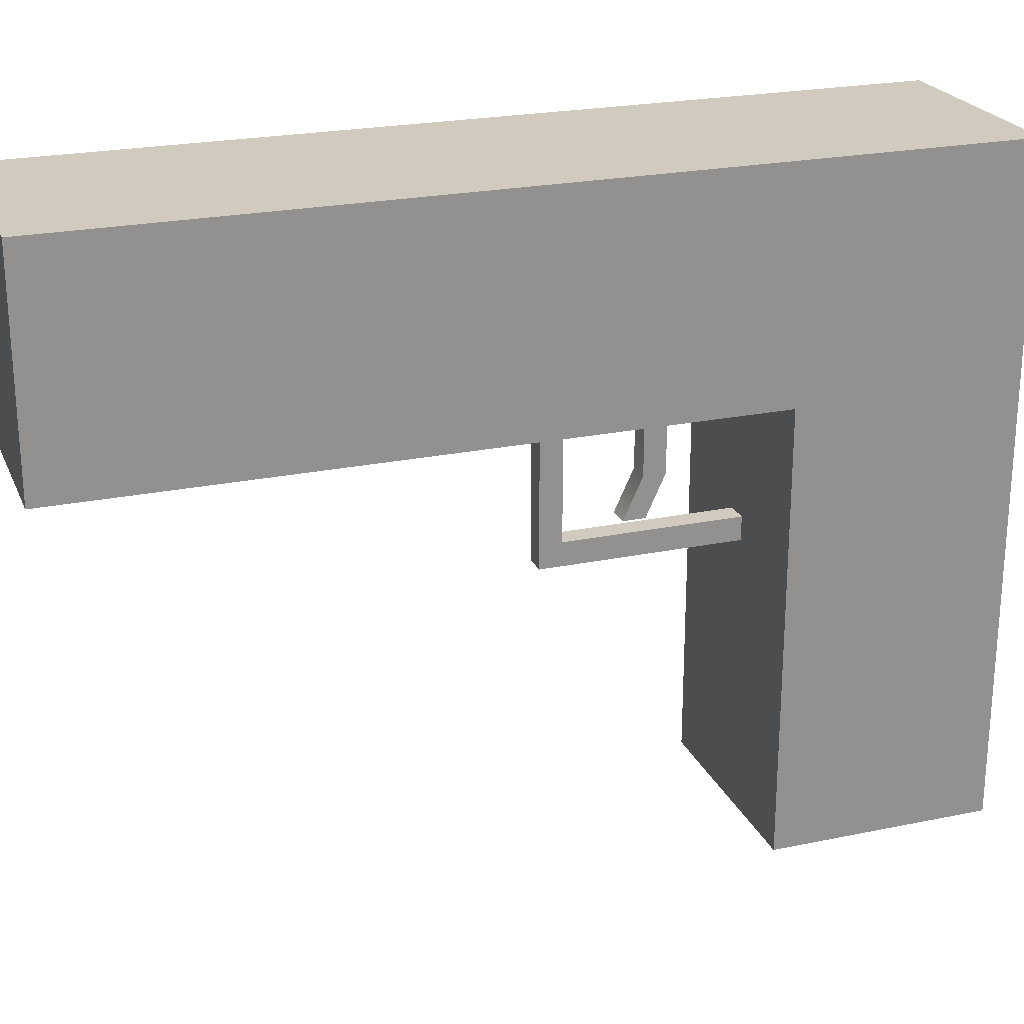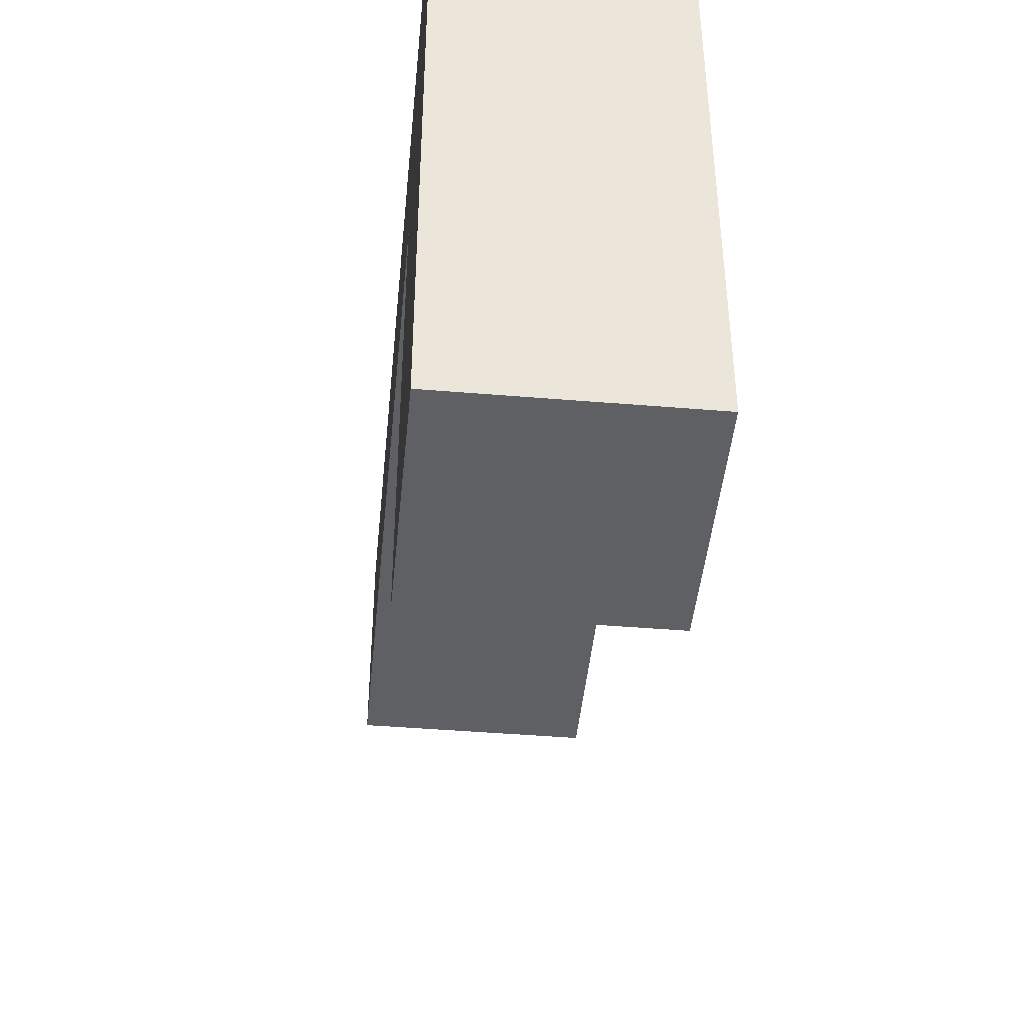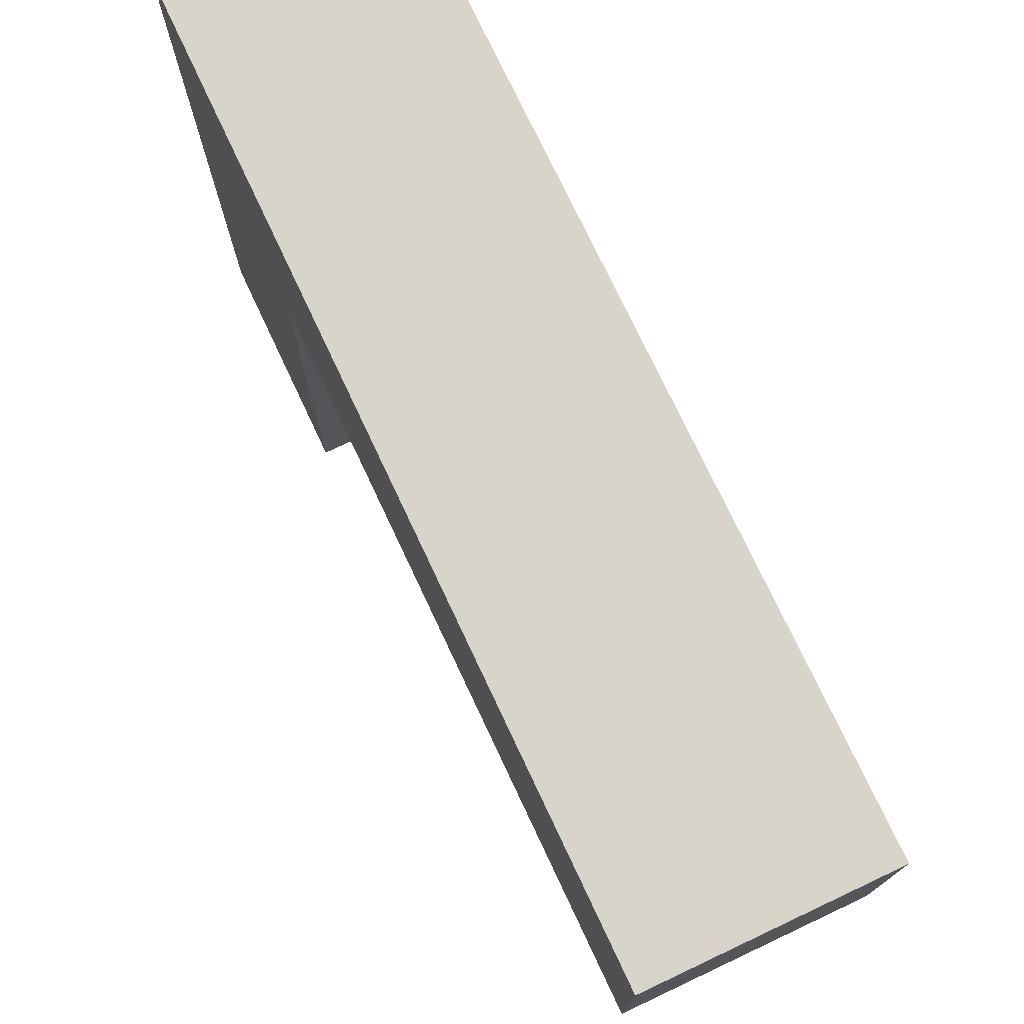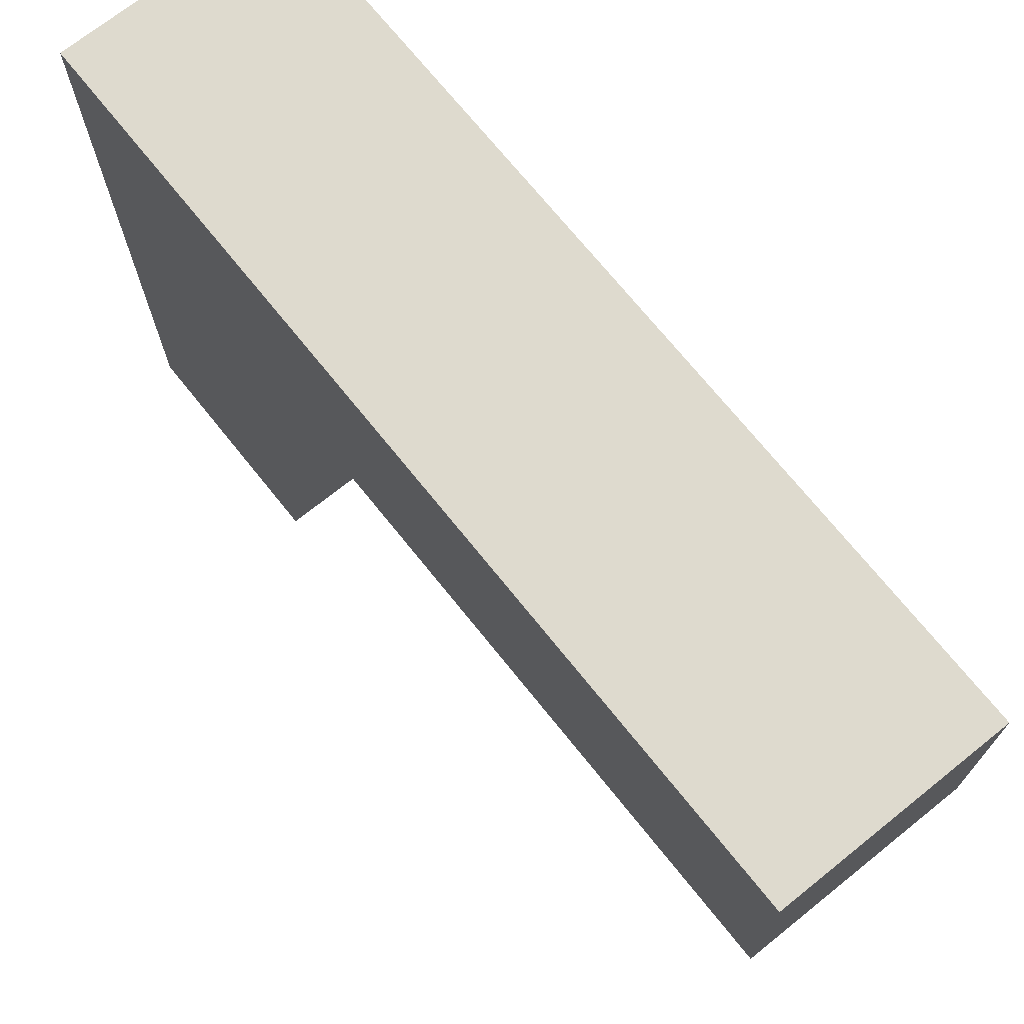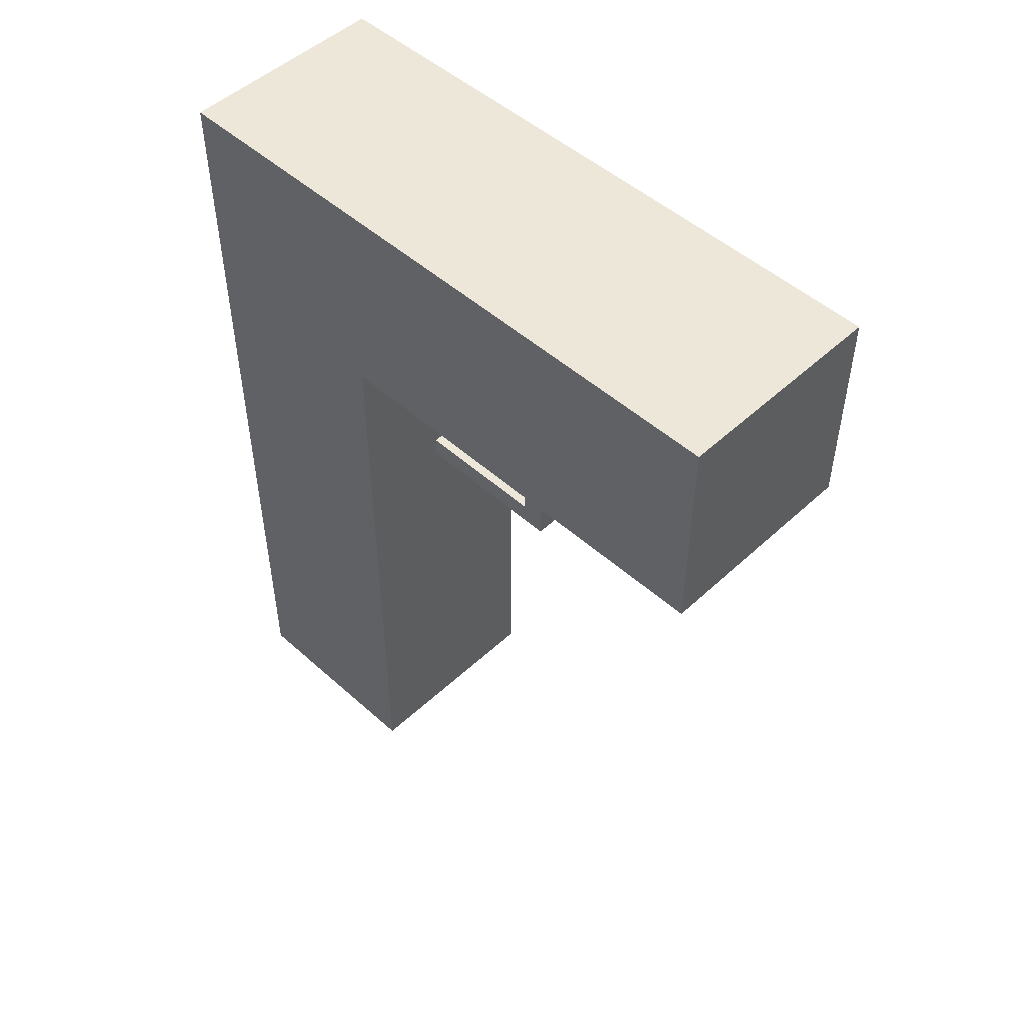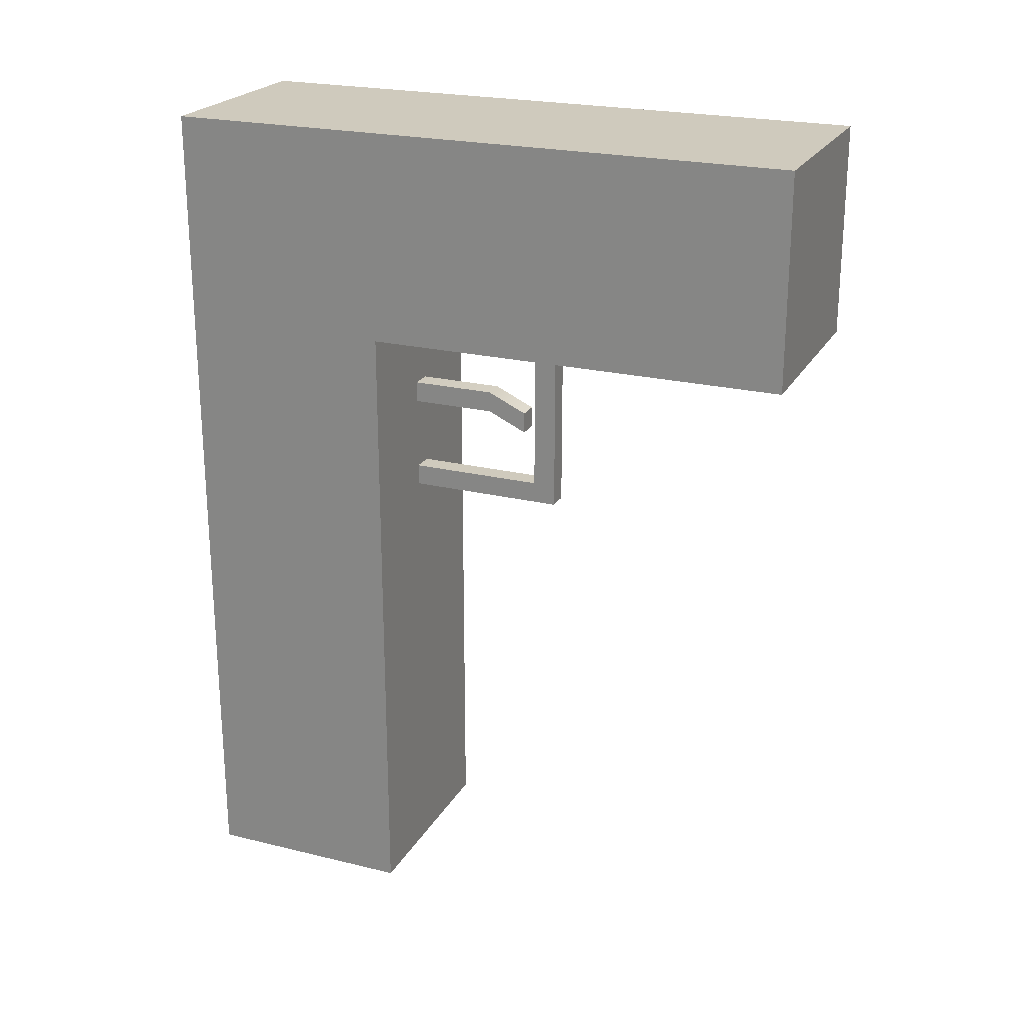
<metadata>
{"format":"obj","ext":"obj","renderer":"f3d","projection":"perspective","resolution":1024,"background":"white","views":[{"elev":23.4,"azim":-109.3,"up":"+Y"},{"elev":-44.8,"azim":-5.5,"up":"+Y"},{"elev":75.0,"azim":154.8,"up":"+Y"},{"elev":71.1,"azim":141.3,"up":"+Y"},{"elev":49.9,"azim":-45.5,"up":"+Z"},{"elev":22.9,"azim":-67.4,"up":"+Z"}]}
</metadata>
<code>
g default
v -0.5 -1.5 0.5
v 0.5 -1.5 0.5
v -0.5 -0.5 0.5
v 0.5 -0.5 0.5
v -0.5 0.5 0.5
v 0.5 0.5 0.5
v -0.5 1.5 0.5
v 0.5 1.5 0.5
v -0.5 1.5 -0.5
v 0.5 1.5 -0.5
v -0.5 0.5 -0.5
v 0.5 0.5 -0.5
v -0.5 -0.5 -0.5
v 0.5 -0.5 -0.5
v -0.5 -1.5 -0.5
v 0.5 -1.5 -0.5
v -0.5 1.5 -1.5
v -0.5 1.5 -2.5
v -0.5 1.5 -3.5
v 0.5 1.5 -1.5
v 0.5 1.5 -2.5
v 0.5 1.5 -3.5
v 0.5 0.5 -1.5
v 0.5 0.5 -2.5
v 0.5 0.5 -3.5
v -0.5 0.5 -1.5
v -0.5 0.5 -2.5
v -0.5 0.5 -3.5
g chasse gun
f 1 2 4 3
f 3 4 6 5
f 5 6 8 7
f 7 8 10 9
f 19 22 25 28
f 11 12 14 13
f 13 14 16 15
f 15 16 2 1
f 2 16 14 4
f 4 14 12 6
f 6 12 10 8
f 15 1 3 13
f 13 3 5 11
f 11 5 7 9
f 9 10 20 17
f 17 20 21 18
f 18 21 22 19
f 10 12 23 20
f 20 23 24 21
f 21 24 25 22
f 12 11 26 23
f 23 26 27 24
f 24 27 28 25
f 11 9 17 26
f 26 17 18 27
f 27 18 19 28
g default
v -0.05 0.1 -0.85
v 0.05 0.1 -0.85
v -0.05 0.5 -0.85
v 0.05 0.5 -0.85
v -0.05 0.5 -0.95
v 0.05 0.5 -0.95
v -0.05 0.1 -0.95
v 0.05 0.1 -0.95
v -0.05 -0.08716 -1.036
v 0.05 -0.08716 -1.036
v 0.05 -0.08716 -0.936
v -0.05 -0.08716 -0.936
g gun trigger
f 29 30 32 31
f 31 32 34 33
f 33 34 36 35
f 37 38 39 40
f 30 36 34 32
f 35 29 31 33
f 35 36 38 37
f 36 30 39 38
f 30 29 40 39
f 29 35 37 40
g default
v -0.05 -0.25 -1.3
v 0.05 -0.25 -1.3
v -0.05 -0.1429 -1.3
v 0.05 -0.1429 -1.3
v -0.05 -0.03571 -1.3
v 0.05 -0.03571 -1.3
v -0.05 0.07143 -1.3
v 0.05 0.07143 -1.3
v -0.05 0.1786 -1.3
v 0.05 0.1786 -1.3
v -0.05 0.2857 -1.3
v 0.05 0.2857 -1.3
v -0.05 0.3929 -1.3
v 0.05 0.3929 -1.3
v -0.05 0.5 -1.3
v 0.05 0.5 -1.3
v -0.05 0.5 -1.4
v 0.05 0.5 -1.4
v -0.05 0.3929 -1.4
v 0.05 0.3929 -1.4
v -0.05 0.2857 -1.4
v 0.05 0.2857 -1.4
v -0.05 0.1786 -1.4
v 0.05 0.1786 -1.4
v -0.05 0.07143 -1.4
v 0.05 0.07143 -1.4
v -0.05 -0.03571 -1.4
v 0.05 -0.03571 -1.4
v -0.05 -0.1429 -1.4
v 0.05 -0.1429 -1.4
v -0.05 -0.25 -1.4
v 0.05 -0.25 -1.4
v -0.05 -0.25 -1.186
v -0.05 -0.25 -1.072
v -0.05 -0.25 -0.9575
v -0.05 -0.25 -0.8433
v -0.05 -0.25 -0.729
v -0.05 -0.25 -0.6147
v -0.05 -0.25 -0.5004
v 0.05 -0.25 -1.186
v 0.05 -0.25 -1.072
v 0.05 -0.25 -0.9575
v 0.05 -0.25 -0.8433
v 0.05 -0.25 -0.729
v 0.05 -0.25 -0.6147
v 0.05 -0.25 -0.5004
v 0.05 -0.1429 -1.186
v 0.05 -0.1429 -1.072
v 0.05 -0.1429 -0.9575
v 0.05 -0.1429 -0.8433
v 0.05 -0.1429 -0.729
v 0.05 -0.1429 -0.6147
v 0.05 -0.1429 -0.5004
v -0.05 -0.1429 -1.186
v -0.05 -0.1429 -1.072
v -0.05 -0.1429 -0.9575
v -0.05 -0.1429 -0.8433
v -0.05 -0.1429 -0.729
v -0.05 -0.1429 -0.6147
v -0.05 -0.1429 -0.5004
g gun trigger_guard
f 79 86 93 100
f 43 44 46 45
f 45 46 48 47
f 47 48 50 49
f 49 50 52 51
f 51 52 54 53
f 53 54 56 55
f 55 56 58 57
f 57 58 60 59
f 59 60 62 61
f 61 62 64 63
f 63 64 66 65
f 65 66 68 67
f 67 68 70 69
f 69 70 72 71
f 71 72 42 41
f 42 72 70 44
f 44 70 68 46
f 46 68 66 48
f 48 66 64 50
f 50 64 62 52
f 52 62 60 54
f 54 60 58 56
f 71 41 43 69
f 69 43 45 67
f 67 45 47 65
f 65 47 49 63
f 63 49 51 61
f 61 51 53 59
f 59 53 55 57
f 41 42 80 73
f 73 80 81 74
f 74 81 82 75
f 75 82 83 76
f 76 83 84 77
f 77 84 85 78
f 78 85 86 79
f 42 44 87 80
f 80 87 88 81
f 81 88 89 82
f 82 89 90 83
f 83 90 91 84
f 84 91 92 85
f 85 92 93 86
f 44 43 94 87
f 87 94 95 88
f 88 95 96 89
f 89 96 97 90
f 90 97 98 91
f 91 98 99 92
f 92 99 100 93
f 43 41 73 94
f 94 73 74 95
f 95 74 75 96
f 96 75 76 97
f 97 76 77 98
f 98 77 78 99
f 99 78 79 100

</code>
